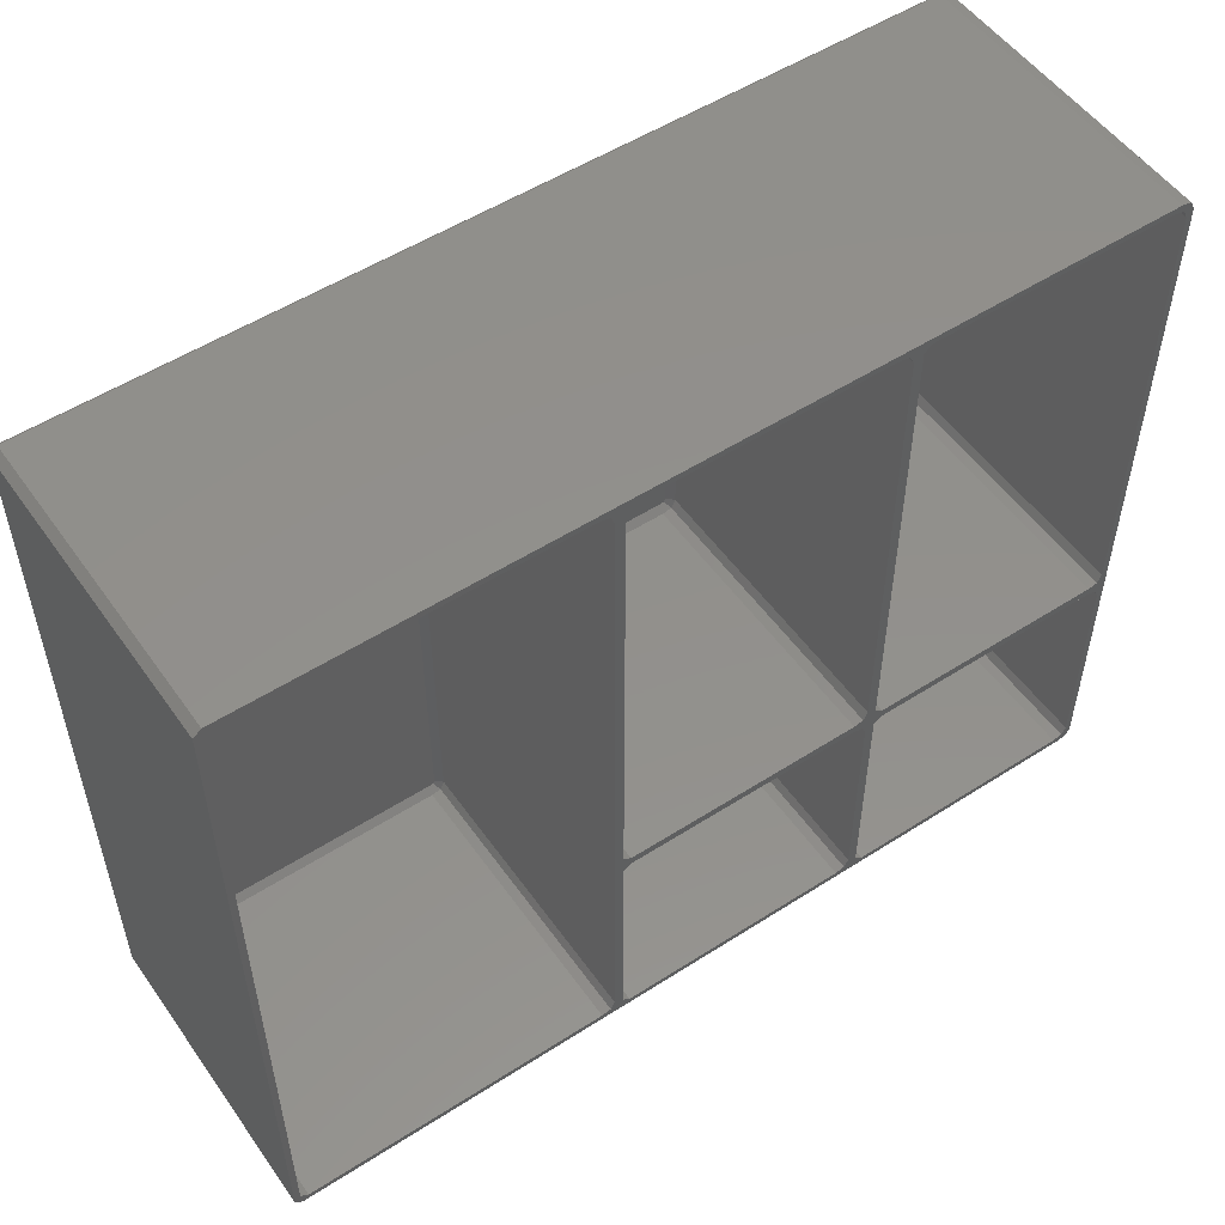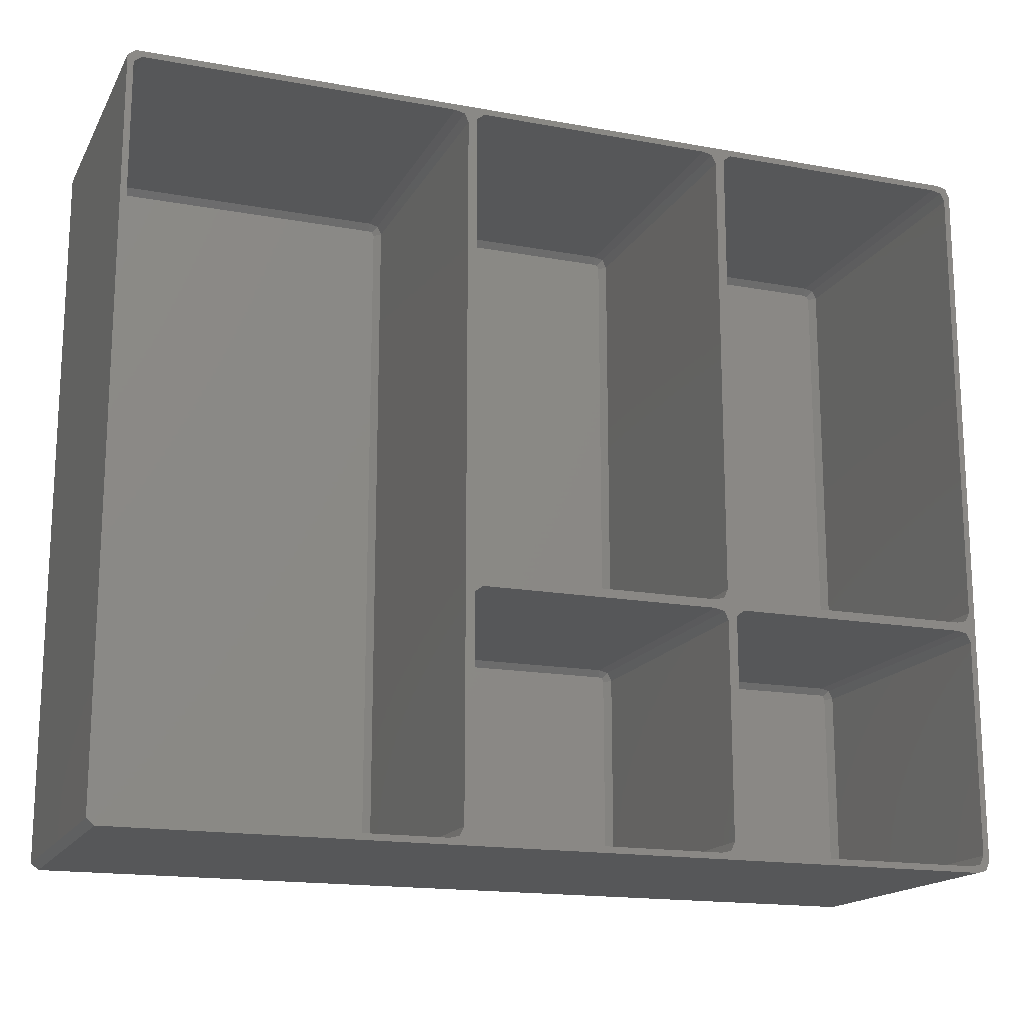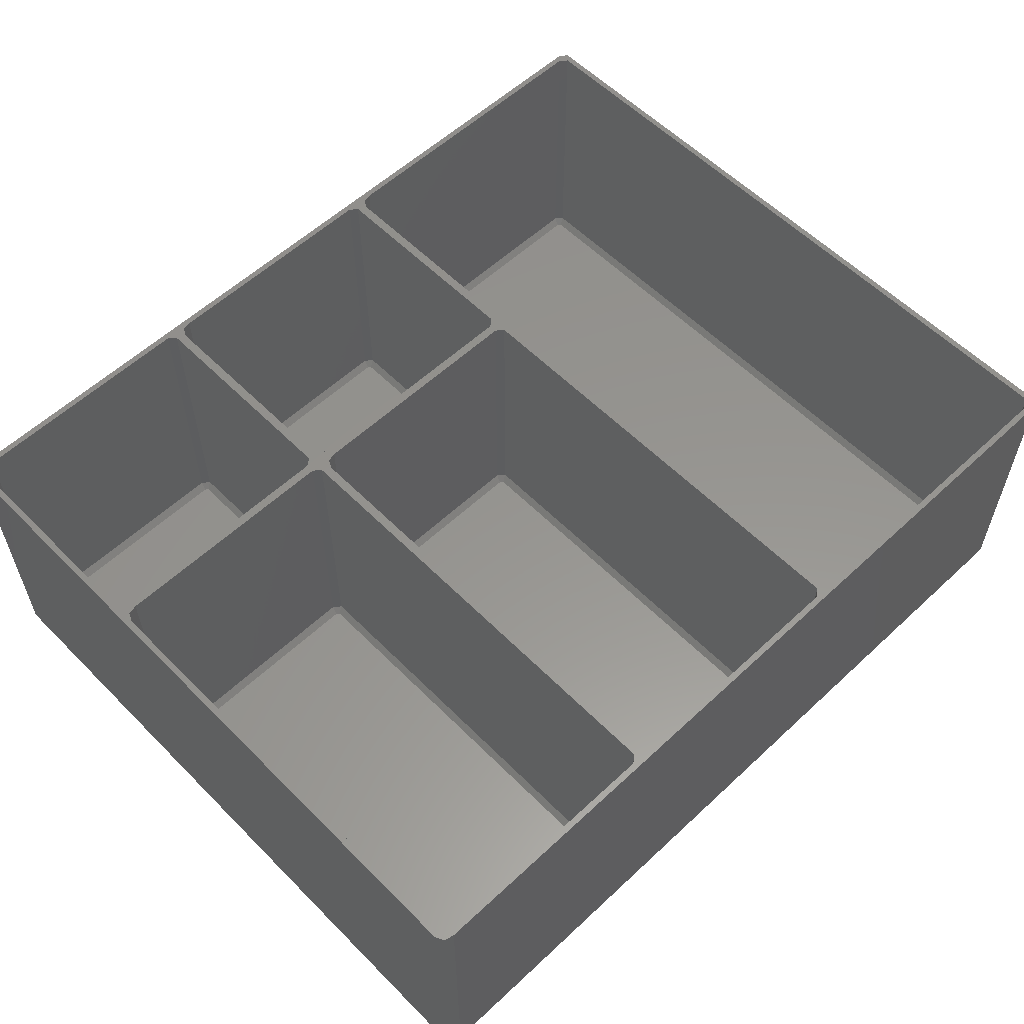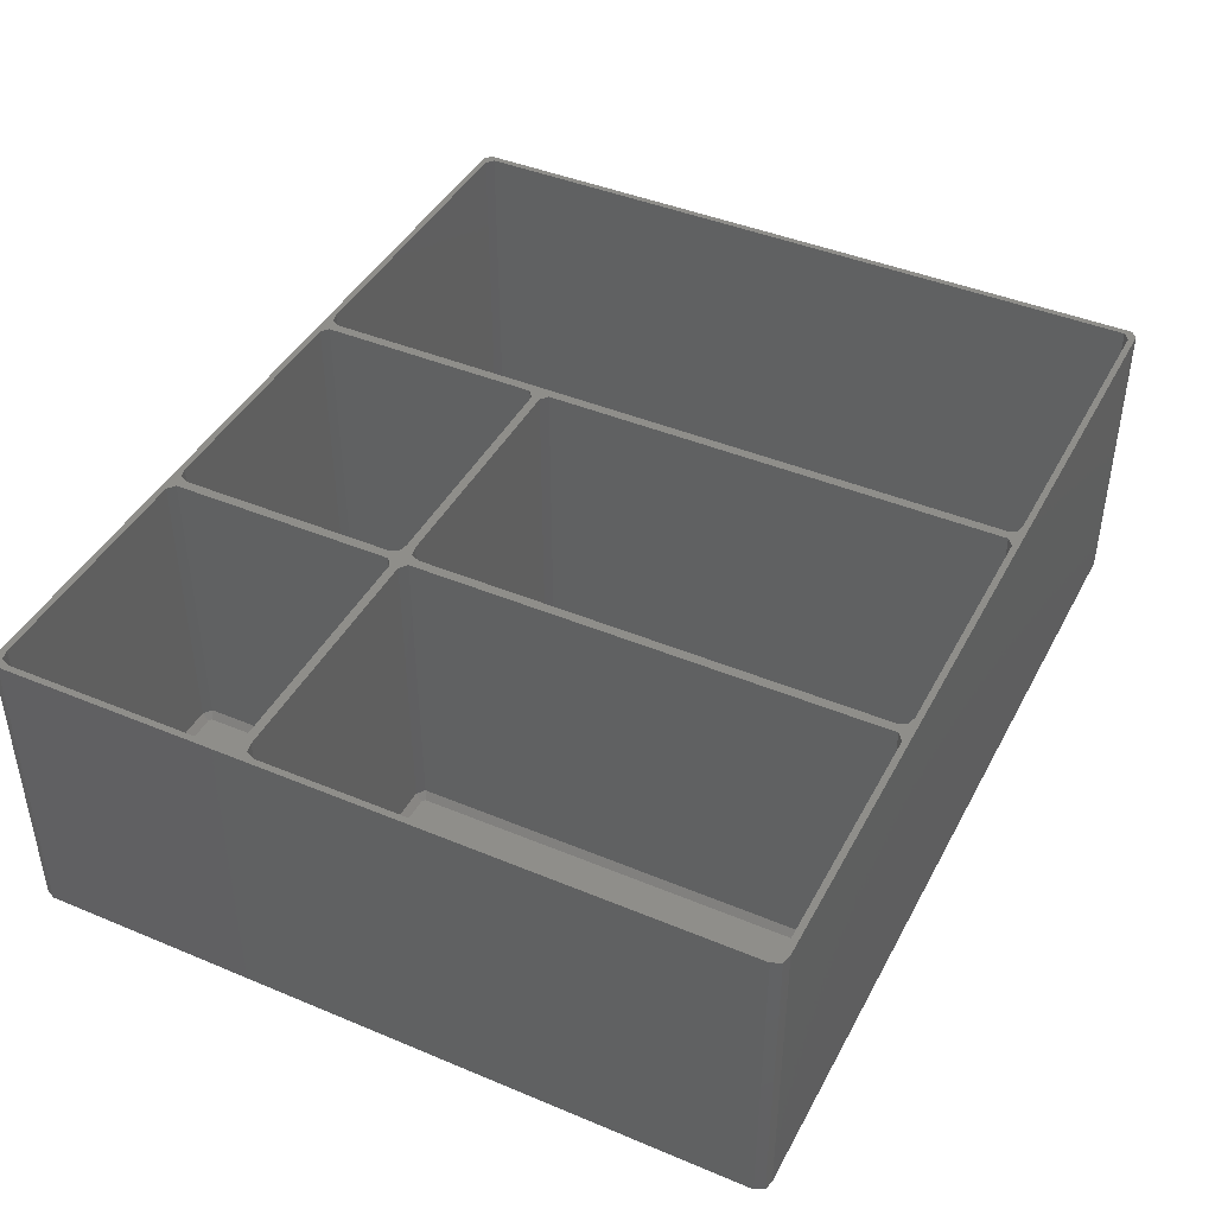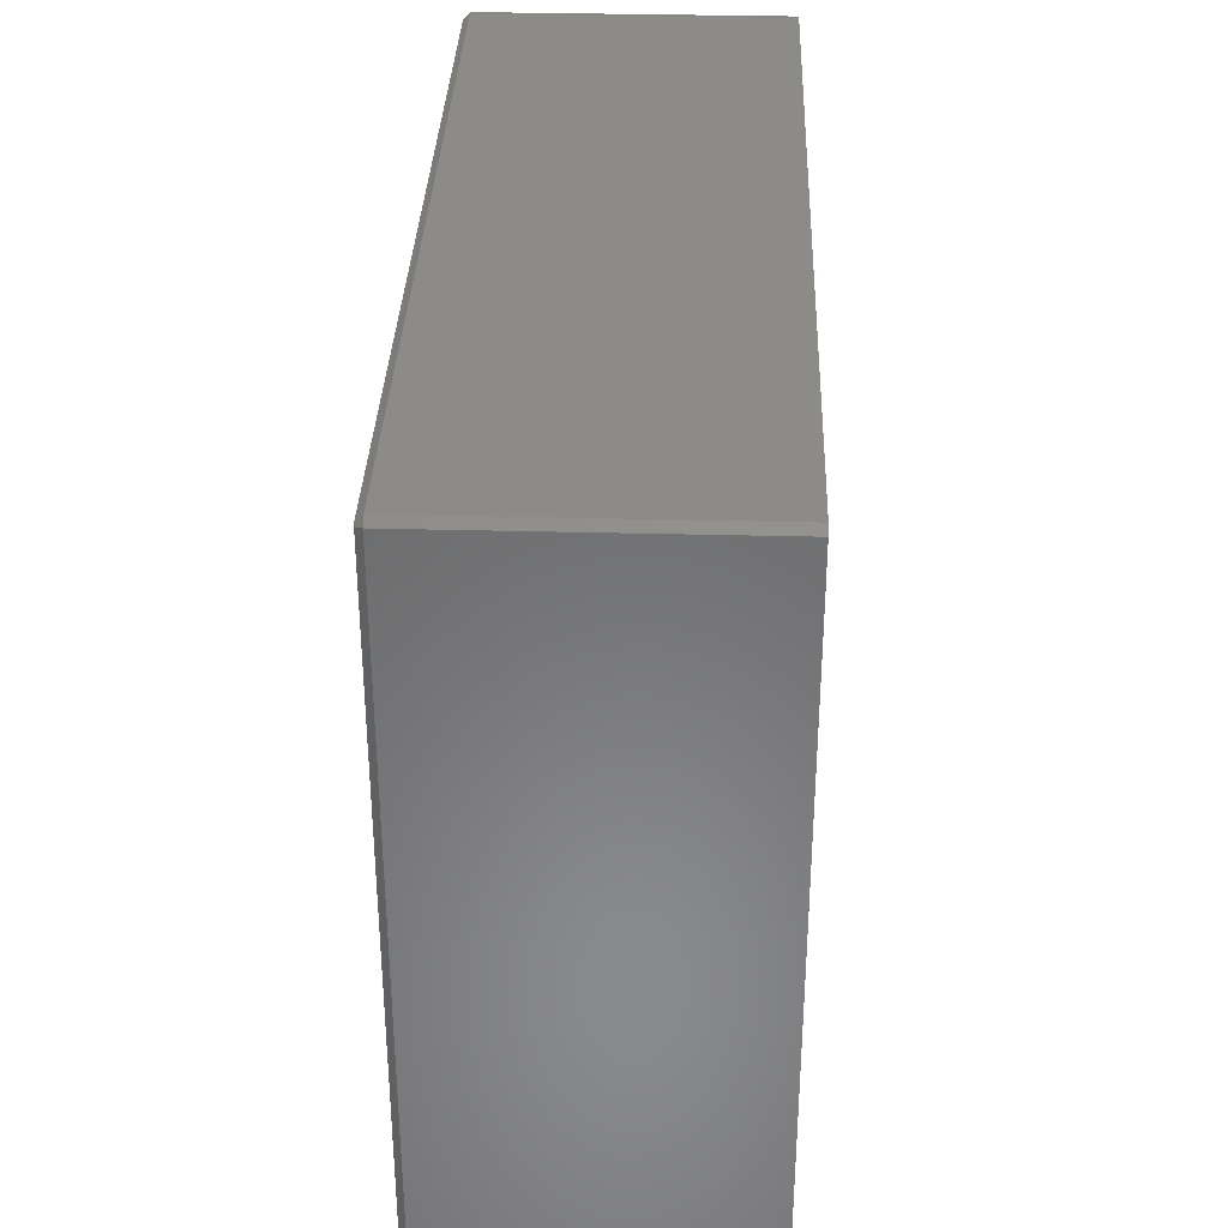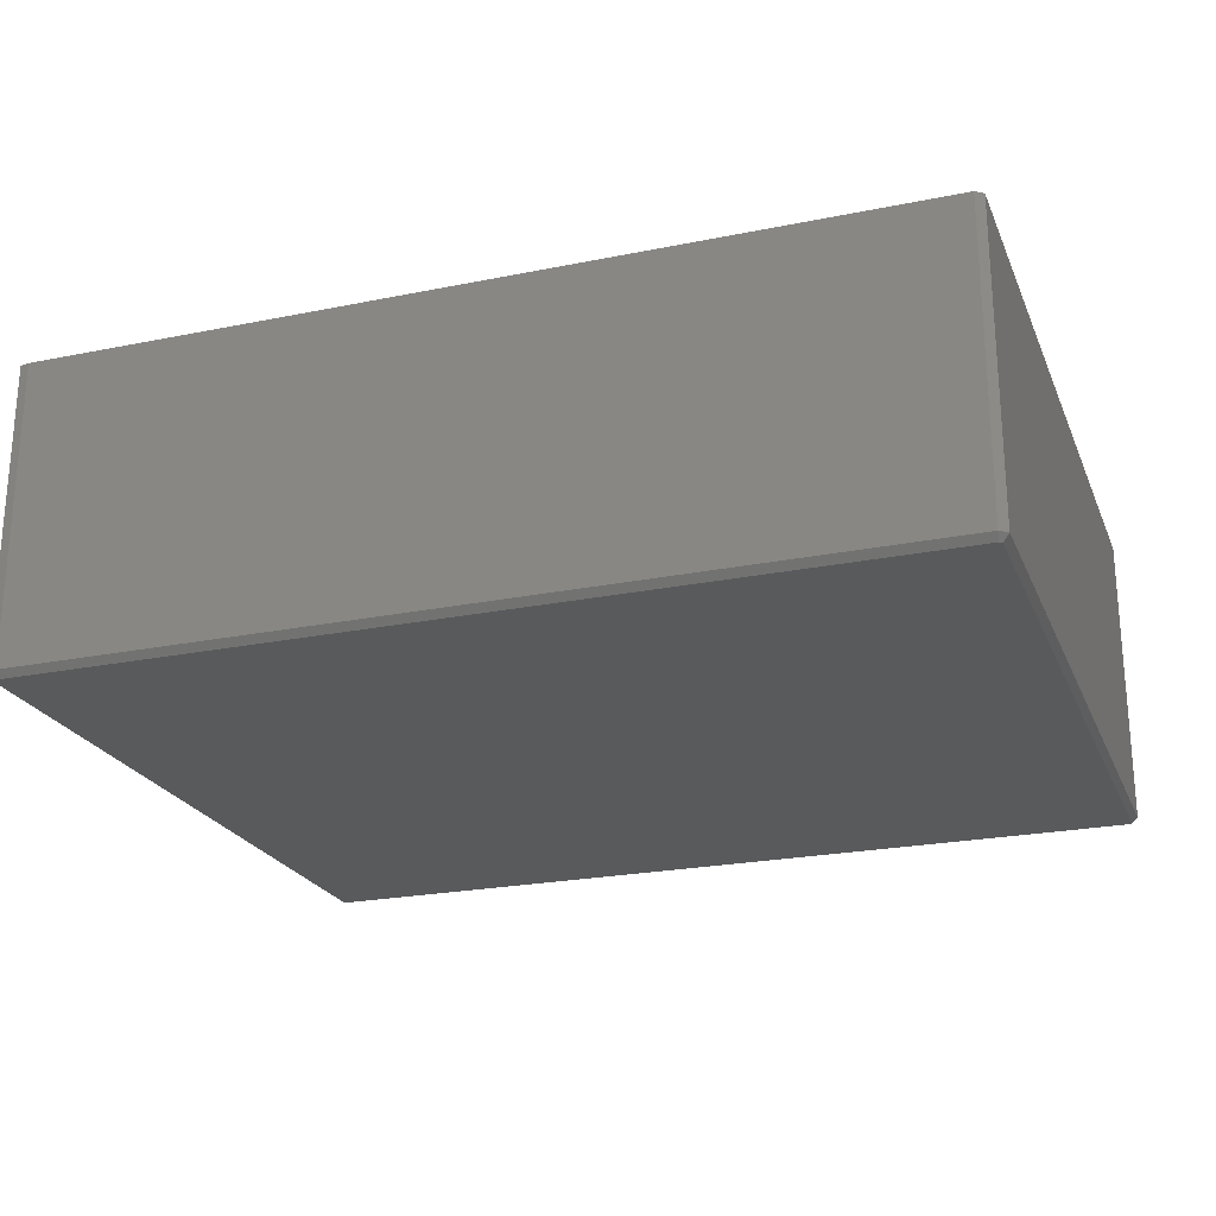
<metadata>
{"format":"stl","ext":"stl","renderer":"f3d","projection":"perspective","resolution":1024,"background":"white","views":[{"elev":53.0,"azim":-34.5,"up":"+Y"},{"elev":-16.7,"azim":-20.4,"up":"+Y"},{"elev":57.6,"azim":136.0,"up":"+Z"},{"elev":42.9,"azim":116.4,"up":"+Z"},{"elev":33.9,"azim":-88.0,"up":"+Y"},{"elev":-23.2,"azim":-161.0,"up":"+Z"}]}
</metadata>
<code>
# stl→obj: 180 verts, 356 faces
v 1.589 0.1986 1.235
v 0.3352 1.198 1.235
v 1.31 1.668 0.1522
v 142.8 118.7 0.1522
v 142.6 119.8 1.235
v 143.5 118.6 0.1522
v 1.589 119.8 1.235
v 0.3352 118.8 50
v 1.589 119.8 50
v 0.3352 118.8 1.235
v 0.3352 1.198 50
v 143.8 118 0.1522
v 144.2 119.4 1.235
v 144.2 0.5554 1.235
v 143.8 2 0.1522
v 144.8 2 1.235
v 142.6 119.8 50
v 144.2 119.4 50
v 1.83 118.7 0.1522
v 1.31 118.3 0.1522
v 143.5 1.402 0.1522
v 142.6 0.1986 1.235
v 144.2 0.5554 50
v 142.6 0.1986 50
v 1.83 1.254 0.1522
v 142.8 1.254 0.1522
v 144.8 2 50
v 144.8 118 1.235
v 144.8 118 50
v 1.589 0.1986 50
v 99.15 39.44 50
v 101.3 38.8 50
v 99.15 41.56 50
v 99.85 38 50
v 97.59 41.2 50
v 97.59 39.8 50
v 58.59 41.2 50
v 58.59 39.8 50
v 57.34 42.2 50
v 57.34 38.8 50
v 143.2 41.56 50
v 143.8 38 50
v 143.8 43 50
v 143.2 39.44 50
v 141.6 41.2 50
v 141.6 39.8 50
v 102.6 41.2 50
v 102.6 39.8 50
v 101.3 42.2 50
v 143.2 118.4 50
v 143.8 117 50
v 141.6 118.8 50
v 102.6 118.8 50
v 99.85 43 50
v 101.3 117.8 50
v 99.85 117 50
v 99.15 118.4 50
v 97.59 118.8 50
v 58.59 118.8 50
v 55.85 117 50
v 57.34 117.8 50
v 55.85 3 50
v 55.15 118.4 50
v 53.59 118.8 50
v 2.589 118.8 50
v 1.335 117.8 50
v 1.335 2.198 50
v 143.8 3 50
v 143.2 1.555 50
v 141.6 1.199 50
v 102.6 1.199 50
v 101.3 2.198 50
v 99.85 3 50
v 99.15 1.555 50
v 97.59 1.199 50
v 58.59 1.199 50
v 57.34 2.198 50
v 55.15 1.555 50
v 53.59 1.199 50
v 2.589 1.199 50
v 55.85 117 2.235
v 55.15 118.4 2.235
v 54.77 117 1.152
v 55.15 1.555 2.235
v 53.59 1.199 2.235
v 54.48 117.6 1.152
v 53.59 118.8 2.235
v 55.85 3 2.235
v 54.77 3 1.152
v 1.335 117.8 2.235
v 2.589 118.8 2.235
v 2.589 1.199 2.235
v 1.335 2.198 2.235
v 53.83 117.7 1.152
v 2.31 117.3 1.152
v 53.83 2.254 1.152
v 54.48 2.402 1.152
v 2.83 117.7 1.152
v 2.31 2.668 1.152
v 2.83 2.254 1.152
v 58.31 38.33 1.152
v 58.59 39.8 2.235
v 57.34 38.8 2.235
v 99.15 1.555 2.235
v 99.85 3 2.235
v 58.59 1.199 2.235
v 58.31 2.668 1.152
v 57.34 2.198 2.235
v 98.77 38 1.152
v 99.15 39.44 2.235
v 98.48 38.6 1.152
v 98.48 2.402 1.152
v 97.83 2.254 1.152
v 97.59 1.199 2.235
v 97.83 38.75 1.152
v 97.59 39.8 2.235
v 58.83 2.254 1.152
v 98.77 3 1.152
v 99.85 38 2.235
v 58.83 38.75 1.152
v 102.3 38.33 1.152
v 102.6 39.8 2.235
v 101.3 38.8 2.235
v 143.2 1.555 2.235
v 143.8 3 2.235
v 102.6 1.199 2.235
v 102.3 2.668 1.152
v 101.3 2.198 2.235
v 142.8 38 1.152
v 143.2 39.44 2.235
v 142.5 38.6 1.152
v 142.5 2.402 1.152
v 141.8 2.254 1.152
v 141.6 1.199 2.235
v 141.8 38.75 1.152
v 141.6 39.8 2.235
v 102.8 2.254 1.152
v 142.8 3 1.152
v 143.8 38 2.235
v 102.8 38.75 1.152
v 142.8 117 1.152
v 143.2 118.4 2.235
v 142.5 117.6 1.152
v 102.6 41.2 2.235
v 101.3 42.2 2.235
v 102.3 117.3 1.152
v 102.6 118.8 2.235
v 101.3 117.8 2.235
v 141.6 41.2 2.235
v 102.3 42.67 1.152
v 142.5 42.4 1.152
v 141.8 42.25 1.152
v 141.6 118.8 2.235
v 143.2 41.56 2.235
v 143.8 43 2.235
v 143.8 117 2.235
v 142.8 43 1.152
v 102.8 117.7 1.152
v 102.8 42.25 1.152
v 141.8 117.7 1.152
v 98.77 117 1.152
v 99.15 118.4 2.235
v 98.48 117.6 1.152
v 58.59 41.2 2.235
v 57.34 42.2 2.235
v 58.31 117.3 1.152
v 58.59 118.8 2.235
v 57.34 117.8 2.235
v 97.59 41.2 2.235
v 58.31 42.67 1.152
v 98.48 42.4 1.152
v 97.83 42.25 1.152
v 97.59 118.8 2.235
v 99.15 41.56 2.235
v 98.77 43 1.152
v 99.85 117 2.235
v 99.85 43 2.235
v 58.83 117.7 1.152
v 58.83 42.25 1.152
v 97.83 117.7 1.152
f 1 2 3
f 4 5 6
f 7 8 9
f 8 7 10
f 2 8 10
f 8 2 11
f 12 6 13
f 14 15 16
f 13 17 18
f 17 13 5
f 19 20 7
f 14 21 15
f 3 10 20
f 10 3 2
f 22 23 24
f 23 22 14
f 20 10 7
f 5 9 17
f 9 5 7
f 1 3 25
f 25 22 1
f 22 25 26
f 6 5 13
f 19 5 4
f 5 19 7
f 23 16 27
f 16 23 14
f 14 22 21
f 15 28 16
f 28 15 12
f 27 28 29
f 28 27 16
f 28 12 13
f 21 22 26
f 29 13 18
f 13 29 28
f 1 24 30
f 24 1 22
f 26 15 21
f 15 26 12
f 4 12 26
f 12 4 6
f 25 4 26
f 25 19 4
f 3 19 25
f 19 3 20
f 2 30 11
f 30 2 1
f 31 32 33
f 32 31 34
f 35 31 33
f 35 36 31
f 37 36 35
f 37 38 36
f 39 38 37
f 38 39 40
f 41 42 43
f 41 44 42
f 45 44 41
f 45 46 44
f 47 46 45
f 47 48 46
f 49 48 47
f 48 49 32
f 50 29 18
f 29 43 27
f 29 51 43
f 29 50 51
f 17 50 18
f 17 52 50
f 17 53 52
f 54 49 55
f 33 49 54
f 54 55 56
f 57 55 53
f 55 57 56
f 53 58 57
f 17 58 53
f 17 59 58
f 60 39 61
f 62 39 60
f 39 62 40
f 63 61 59
f 61 63 60
f 59 64 63
f 17 64 59
f 9 64 17
f 64 9 65
f 9 66 65
f 66 8 67
f 8 66 9
f 42 27 43
f 68 27 42
f 69 27 68
f 27 69 23
f 69 24 23
f 70 24 69
f 71 24 70
f 49 33 32
f 32 34 72
f 73 72 34
f 74 72 73
f 72 74 71
f 75 71 74
f 75 24 71
f 76 24 75
f 40 62 77
f 78 77 62
f 77 78 76
f 79 76 78
f 79 24 76
f 30 79 80
f 79 30 24
f 67 30 80
f 67 11 30
f 11 67 8
f 81 82 83
f 84 79 78
f 79 84 85
f 86 82 87
f 83 88 81
f 88 83 89
f 84 62 88
f 62 84 78
f 90 65 66
f 65 90 91
f 87 63 64
f 63 87 82
f 84 88 89
f 92 67 80
f 67 92 93
f 94 83 86
f 95 83 94
f 83 95 89
f 89 96 97
f 95 94 98
f 99 89 95
f 89 99 96
f 96 99 100
f 95 91 90
f 98 87 91
f 87 98 94
f 83 82 86
f 91 64 65
f 64 91 87
f 67 90 66
f 90 67 93
f 94 86 87
f 92 99 93
f 84 89 97
f 81 63 82
f 63 81 60
f 88 60 81
f 60 88 62
f 92 100 99
f 85 80 79
f 80 85 92
f 100 85 96
f 85 100 92
f 90 99 95
f 99 90 93
f 98 91 95
f 97 96 85
f 84 97 85
f 101 102 103
f 104 73 105
f 73 104 74
f 106 107 108
f 109 110 111
f 112 113 114
f 77 103 40
f 103 77 108
f 103 38 40
f 38 103 102
f 115 111 116
f 117 114 113
f 114 117 106
f 104 118 112
f 114 76 75
f 76 114 106
f 119 110 109
f 120 102 101
f 104 112 114
f 118 119 109
f 119 118 105
f 111 110 116
f 119 31 110
f 31 119 34
f 104 75 74
f 75 104 114
f 103 107 101
f 107 103 108
f 105 34 119
f 34 105 73
f 120 116 102
f 116 120 115
f 104 105 118
f 106 77 76
f 77 106 108
f 116 31 36
f 31 116 110
f 102 36 38
f 36 102 116
f 106 117 107
f 115 109 111
f 109 115 118
f 113 118 115
f 118 113 112
f 120 113 115
f 120 117 113
f 101 117 120
f 117 101 107
f 121 122 123
f 124 68 125
f 68 124 69
f 126 127 128
f 129 130 131
f 132 133 134
f 72 123 32
f 123 72 128
f 123 48 32
f 48 123 122
f 135 131 136
f 137 134 133
f 134 137 126
f 124 138 132
f 134 71 70
f 71 134 126
f 139 130 129
f 140 122 121
f 124 132 134
f 129 125 139
f 125 129 138
f 131 130 136
f 139 44 130
f 44 139 42
f 124 70 69
f 70 124 134
f 123 127 121
f 127 123 128
f 125 42 139
f 42 125 68
f 140 136 122
f 136 140 135
f 124 125 138
f 126 72 71
f 72 126 128
f 136 44 46
f 44 136 130
f 122 46 48
f 46 122 136
f 126 137 127
f 135 129 131
f 129 135 138
f 133 138 135
f 138 133 132
f 140 133 135
f 140 137 133
f 121 137 140
f 137 121 127
f 141 142 143
f 144 49 47
f 49 144 145
f 146 147 148
f 149 47 45
f 47 149 144
f 148 150 146
f 150 148 145
f 49 148 55
f 148 49 145
f 151 152 149
f 147 52 53
f 52 147 153
f 154 151 149
f 144 150 145
f 141 155 156
f 155 141 157
f 158 147 146
f 156 142 141
f 154 155 157
f 148 53 55
f 53 148 147
f 153 50 52
f 50 153 142
f 144 159 150
f 154 157 151
f 154 45 41
f 45 154 149
f 160 141 143
f 146 141 160
f 141 146 157
f 157 152 151
f 146 160 158
f 150 157 146
f 157 150 152
f 152 150 159
f 158 153 147
f 153 158 160
f 154 43 155
f 43 154 41
f 155 51 156
f 51 155 43
f 160 143 153
f 143 142 153
f 159 149 152
f 149 159 144
f 156 50 142
f 50 156 51
f 161 162 163
f 164 39 37
f 39 164 165
f 166 167 168
f 169 37 35
f 37 169 164
f 168 170 166
f 170 168 165
f 39 168 61
f 168 39 165
f 171 172 169
f 167 58 59
f 58 167 173
f 174 171 169
f 164 170 165
f 175 176 161
f 176 175 177
f 178 167 166
f 176 162 161
f 174 177 175
f 168 59 61
f 59 168 167
f 173 57 58
f 57 173 162
f 164 179 170
f 174 175 171
f 174 35 33
f 35 174 169
f 180 161 163
f 166 161 180
f 161 166 175
f 175 172 171
f 166 180 178
f 170 175 166
f 175 170 172
f 172 170 179
f 178 173 167
f 173 178 180
f 174 54 177
f 54 174 33
f 177 56 176
f 56 177 54
f 180 163 173
f 163 162 173
f 179 169 172
f 169 179 164
f 176 57 162
f 57 176 56

</code>
